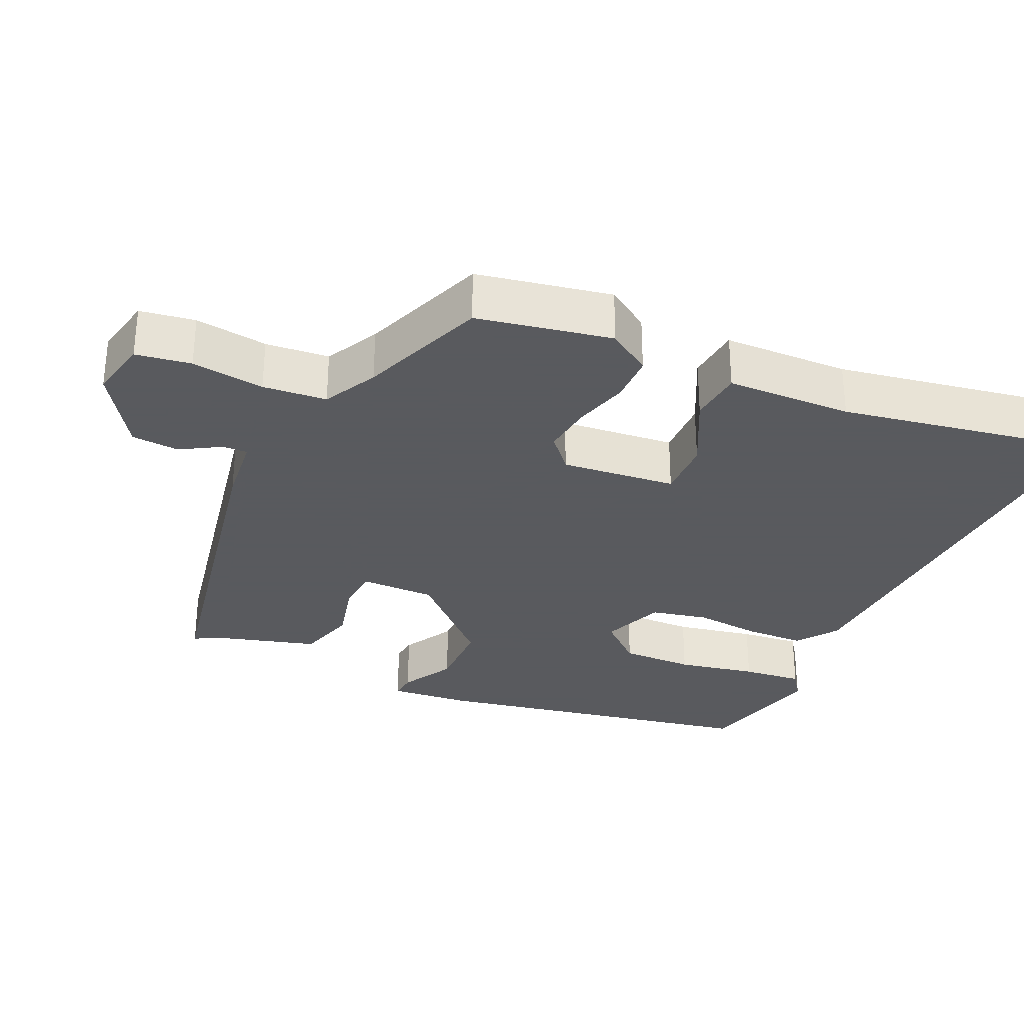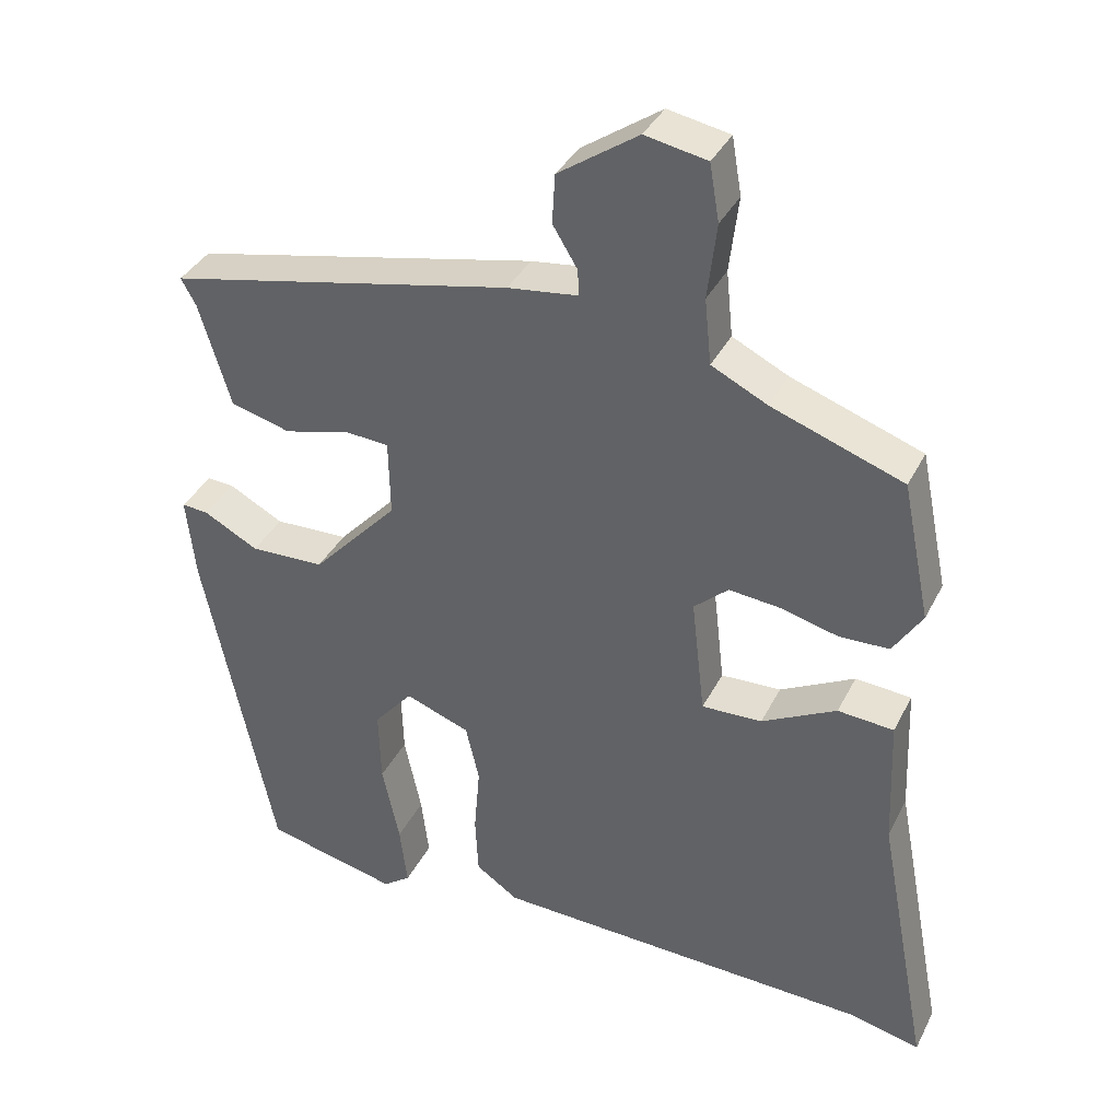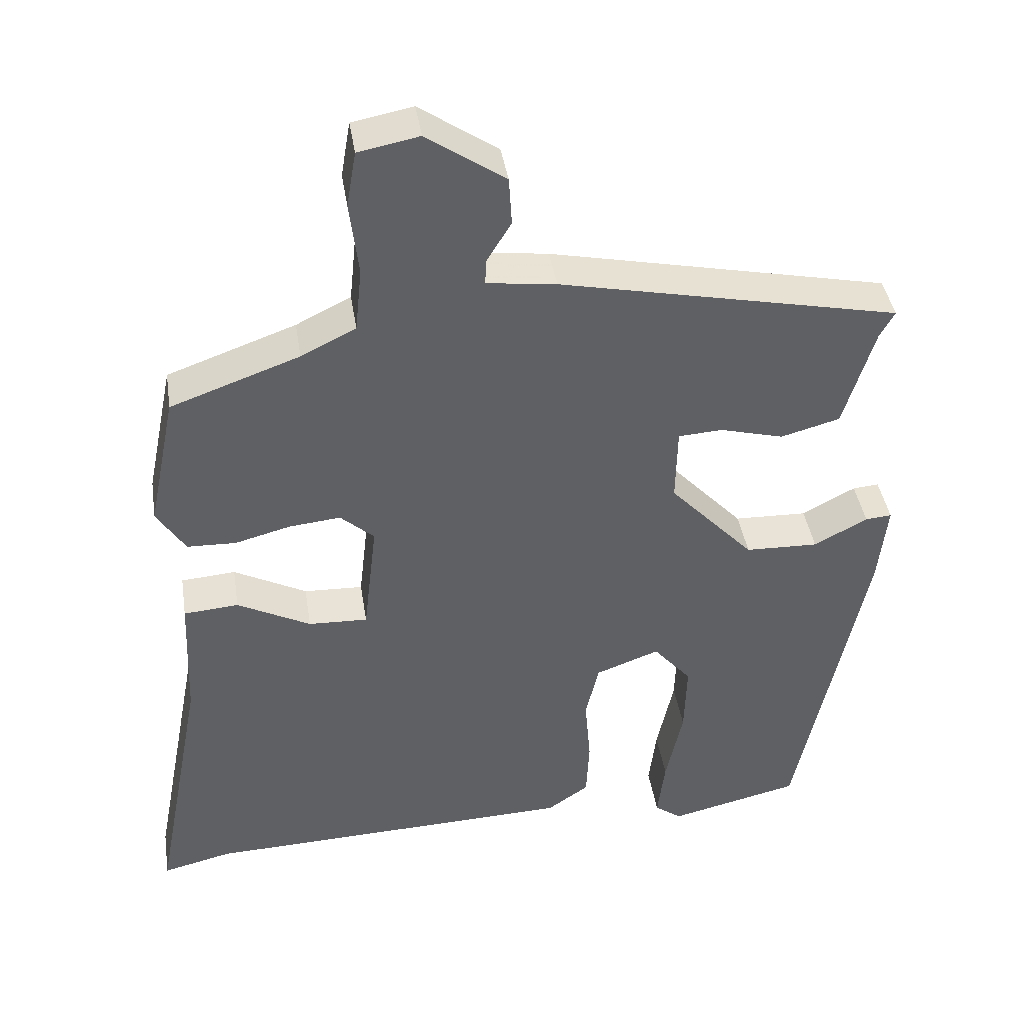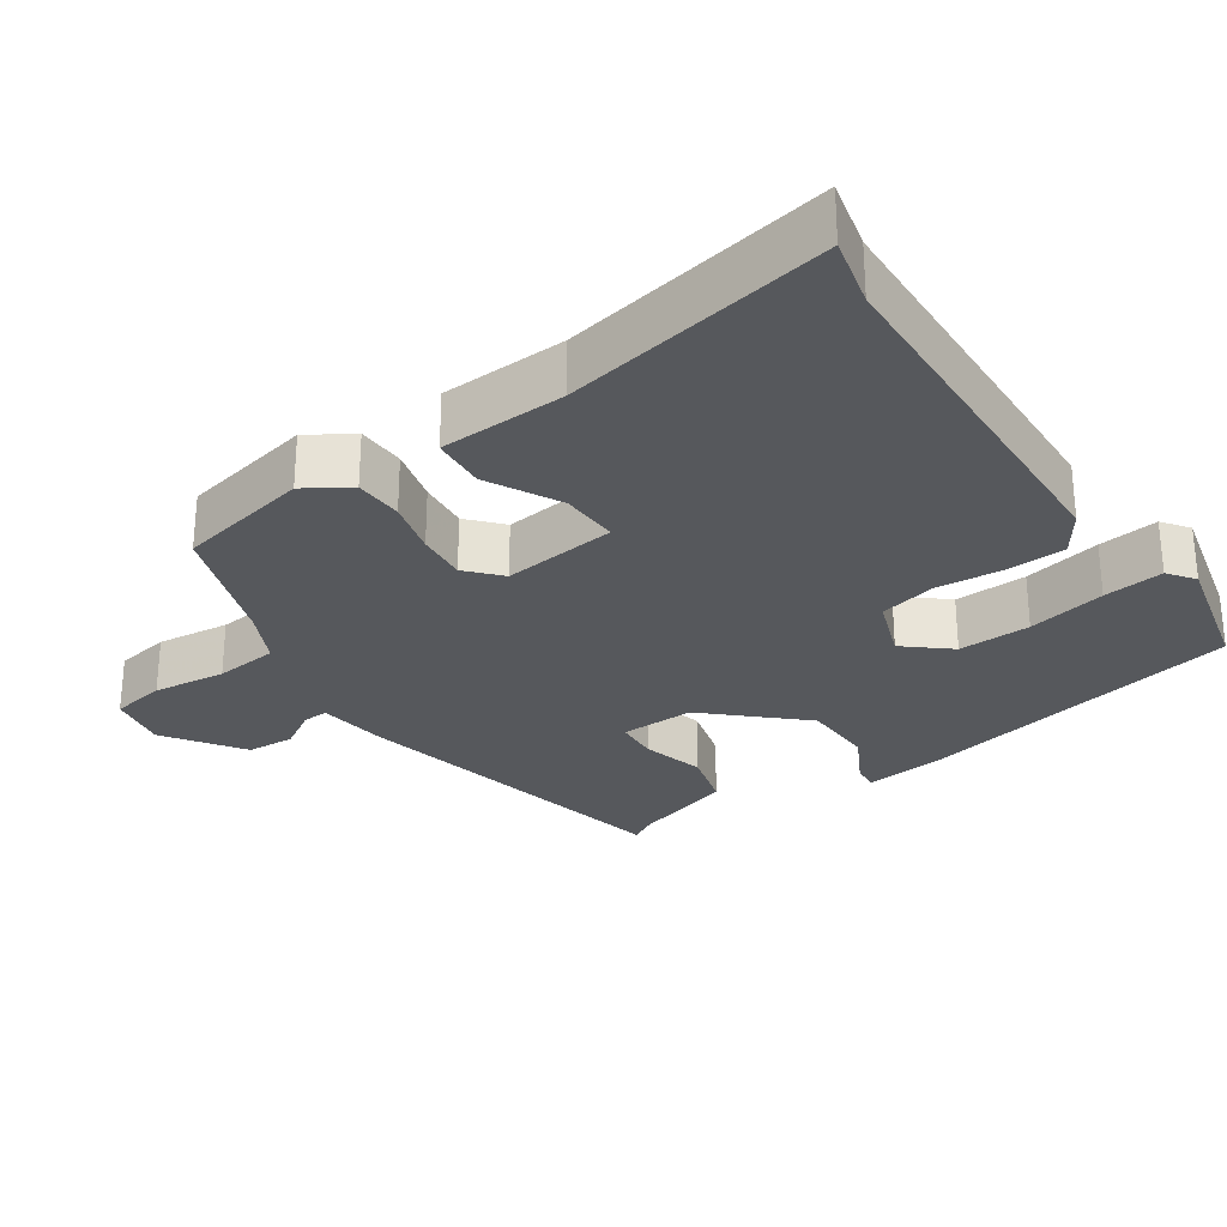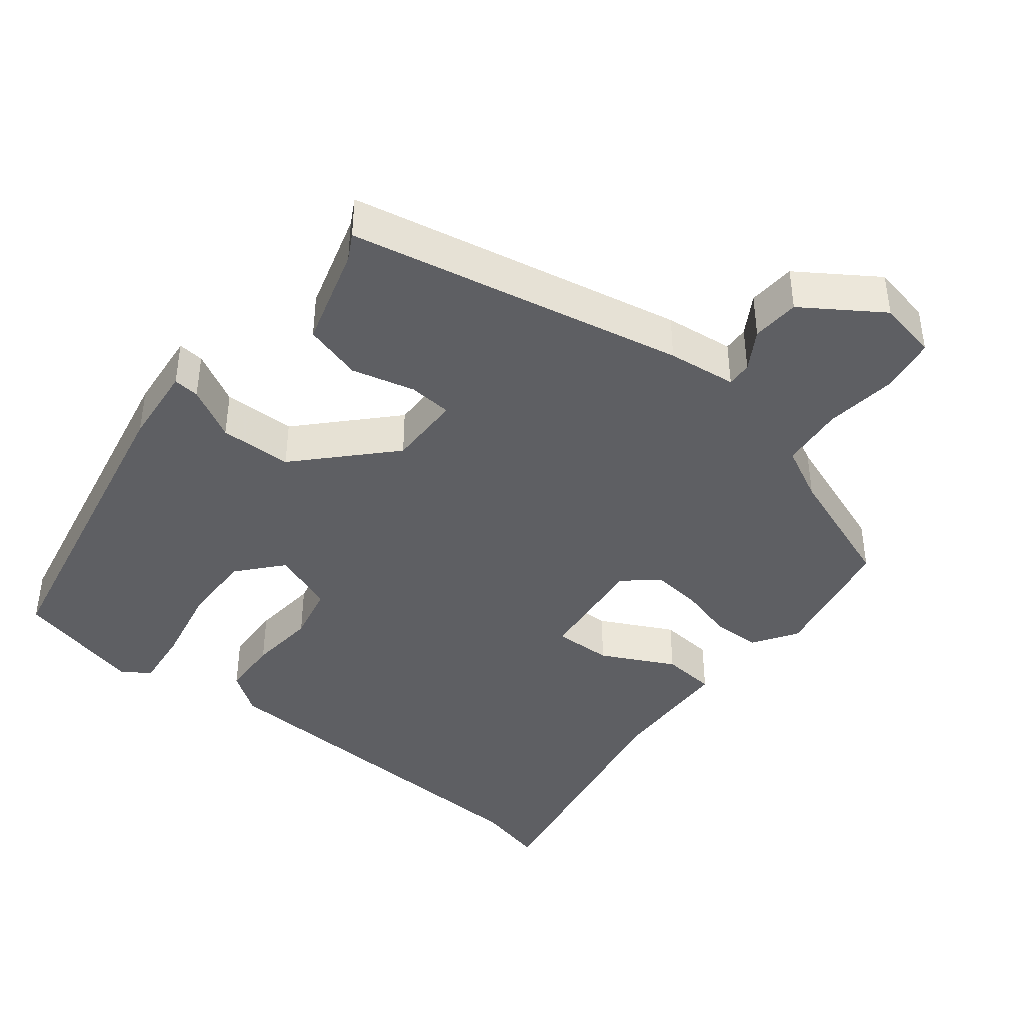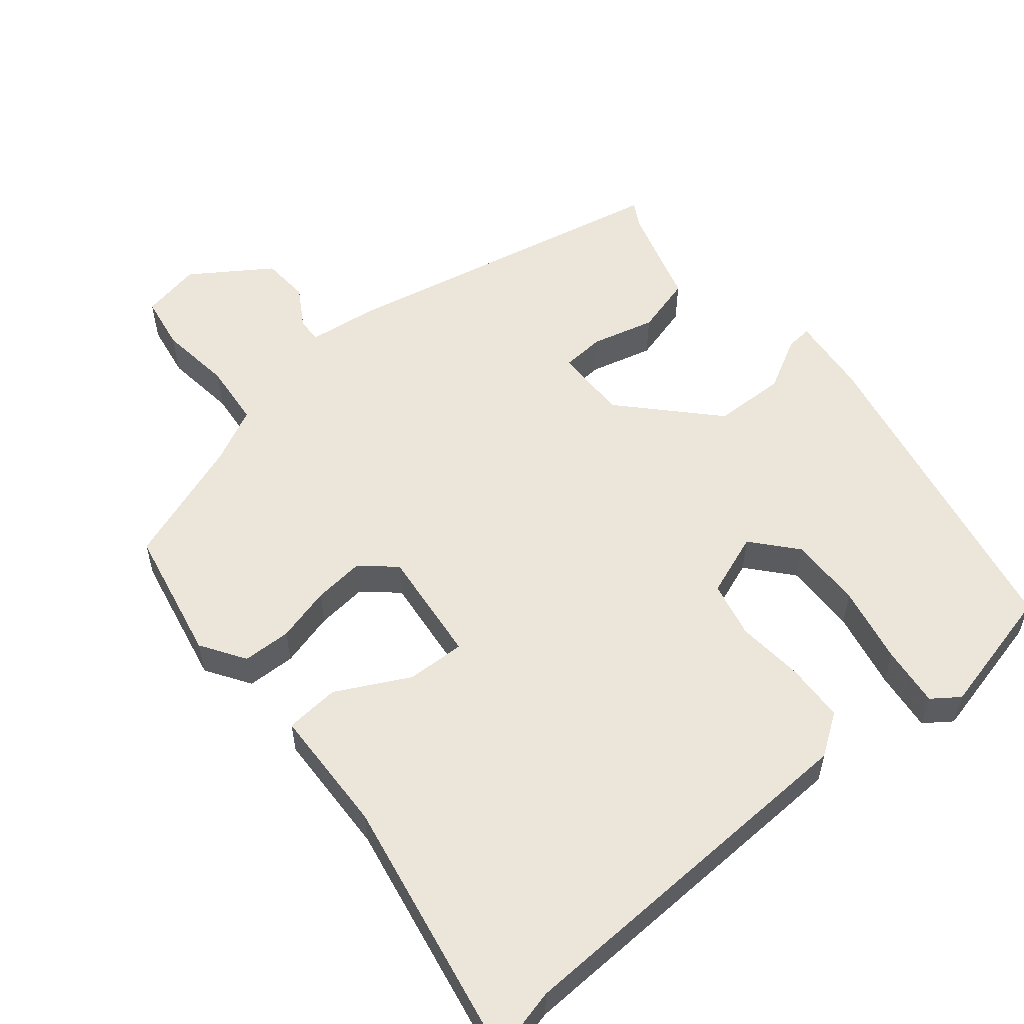
<metadata>
{"format":"obj","ext":"obj","renderer":"f3d","projection":"perspective","resolution":1024,"background":"white","views":[{"elev":-31.2,"azim":64.7,"up":"+Y"},{"elev":36.6,"azim":24.2,"up":"+Z"},{"elev":41.0,"azim":171.2,"up":"+Z"},{"elev":-28.1,"azim":124.5,"up":"+Y"},{"elev":-41.7,"azim":-38.9,"up":"+Y"},{"elev":55.8,"azim":140.3,"up":"+Y"}]}
</metadata>
<code>
v -0.41 0.07 -0.493
v -0.504 0.07 -0.041
v -0.516 0.07 0.07
v -0.48 0.07 0.067
v -0.407 0.07 0.028
v -0.307 0.07 0.031
v -0.191 0.07 0.155
v -0.193 0.07 0.258
v -0.253 0.07 0.262
v -0.34 0.07 0.239
v -0.421 0.07 0.261
v -0.463 0.07 0.4
v -0.483 0.07 0.436
v -0.019 0.07 0.534
v 0.076 0.07 0.546
v 0.074 0.07 0.581
v 0.041 0.07 0.635
v 0.045 0.07 0.701
v 0.152 0.07 0.774
v 0.235 0.07 0.758
v 0.248 0.07 0.682
v 0.236 0.07 0.581
v 0.245 0.07 0.493
v 0.32 0.07 0.456
v 0.496 0.07 0.393
v 0.534 0.07 0.208
v 0.495 0.07 0.147
v 0.428 0.07 0.145
v 0.352 0.07 0.165
v 0.282 0.07 0.172
v 0.236 0.07 0.131
v 0.254 0.07 -0.027
v 0.335 0.07 -0.024
v 0.435 0.07 0.028
v 0.51 0.07 0.022
v 0.517 0.07 -0.152
v 0.587 0.07 -0.521
v 0.492 0.07 -0.498
v -0.02 0.07 -0.479
v -0.077 0.07 -0.44
v -0.081 0.07 -0.359
v -0.073 0.07 -0.266
v -0.091 0.07 -0.188
v -0.178 0.07 -0.156
v -0.23 0.07 -0.217
v -0.227 0.07 -0.317
v -0.204 0.07 -0.425
v -0.194 0.07 -0.508
v -0.231 0.07 -0.535
v -0.41 0 -0.493
v -0.504 0 -0.041
v -0.516 0 0.07
v -0.48 0 0.067
v -0.407 0 0.028
v -0.307 0 0.031
v -0.191 0 0.155
v -0.193 0 0.258
v -0.253 0 0.262
v -0.34 0 0.239
v -0.421 0 0.261
v -0.463 0 0.4
v -0.483 0 0.436
v -0.019 0 0.534
v 0.076 0 0.546
v 0.074 0 0.581
v 0.041 0 0.635
v 0.045 0 0.701
v 0.152 0 0.774
v 0.235 0 0.758
v 0.248 0 0.682
v 0.236 0 0.581
v 0.245 0 0.493
v 0.32 0 0.456
v 0.496 0 0.393
v 0.534 0 0.208
v 0.495 0 0.147
v 0.428 0 0.145
v 0.352 0 0.165
v 0.282 0 0.172
v 0.236 0 0.131
v 0.254 0 -0.027
v 0.335 0 -0.024
v 0.435 0 0.028
v 0.51 0 0.022
v 0.517 0 -0.152
v 0.587 0 -0.521
v 0.492 0 -0.498
v -0.02 0 -0.479
v -0.077 0 -0.44
v -0.081 0 -0.359
v -0.073 0 -0.266
v -0.091 0 -0.188
v -0.178 0 -0.156
v -0.23 0 -0.217
v -0.227 0 -0.317
v -0.204 0 -0.425
v -0.194 0 -0.508
v -0.231 0 -0.535
f 3 4 5
f 2 3 5
f 1 2 5
f 49 1 5
f 48 49 5
f 47 48 5
f 46 47 5
f 45 46 5 6
f 44 45 6 7
f 43 44 7 8
f 42 43 8
f 40 41 42
f 39 40 42
f 38 39 42
f 36 37 38 42
f 35 36 42
f 34 35 42
f 33 34 42
f 32 33 42
f 31 32 42 8
f 30 31 8
f 29 30 8
f 27 28 29
f 26 27 29
f 25 26 29
f 24 25 29
f 23 24 29 8
f 22 23 8 9
f 20 21 22
f 19 20 22
f 18 19 22
f 17 18 22
f 16 17 22
f 15 16 22
f 10 11 12
f 9 10 12
f 22 9 12
f 15 22 12
f 12 13 14 15
f 54 53 52
f 54 52 51
f 54 51 50
f 54 50 98
f 54 98 97
f 54 97 96
f 54 96 95
f 55 54 95 94
f 56 55 94 93
f 57 56 93 92
f 57 92 91
f 91 90 89
f 91 89 88
f 91 88 87
f 91 87 86 85
f 91 85 84
f 91 84 83
f 91 83 82
f 91 82 81
f 57 91 81 80
f 57 80 79
f 57 79 78
f 78 77 76
f 78 76 75
f 78 75 74
f 78 74 73
f 57 78 73 72
f 58 57 72 71
f 71 70 69
f 71 69 68
f 71 68 67
f 71 67 66
f 71 66 65
f 71 65 64
f 61 60 59
f 61 59 58
f 61 58 71
f 61 71 64
f 64 63 62 61
f 1 50 51 2
f 2 51 52 3
f 3 52 53 4
f 4 53 54 5
f 5 54 55 6
f 6 55 56 7
f 7 56 57 8
f 8 57 58 9
f 9 58 59 10
f 10 59 60 11
f 11 60 61 12
f 12 61 62 13
f 13 62 63 14
f 14 63 64 15
f 15 64 65 16
f 16 65 66 17
f 17 66 67 18
f 18 67 68 19
f 19 68 69 20
f 20 69 70 21
f 21 70 71 22
f 22 71 72 23
f 23 72 73 24
f 24 73 74 25
f 25 74 75 26
f 26 75 76 27
f 27 76 77 28
f 28 77 78 29
f 29 78 79 30
f 30 79 80 31
f 31 80 81 32
f 32 81 82 33
f 33 82 83 34
f 34 83 84 35
f 35 84 85 36
f 36 85 86 37
f 37 86 87 38
f 38 87 88 39
f 39 88 89 40
f 40 89 90 41
f 41 90 91 42
f 42 91 92 43
f 43 92 93 44
f 44 93 94 45
f 45 94 95 46
f 46 95 96 47
f 47 96 97 48
f 48 97 98 49
f 49 98 50 1

</code>
